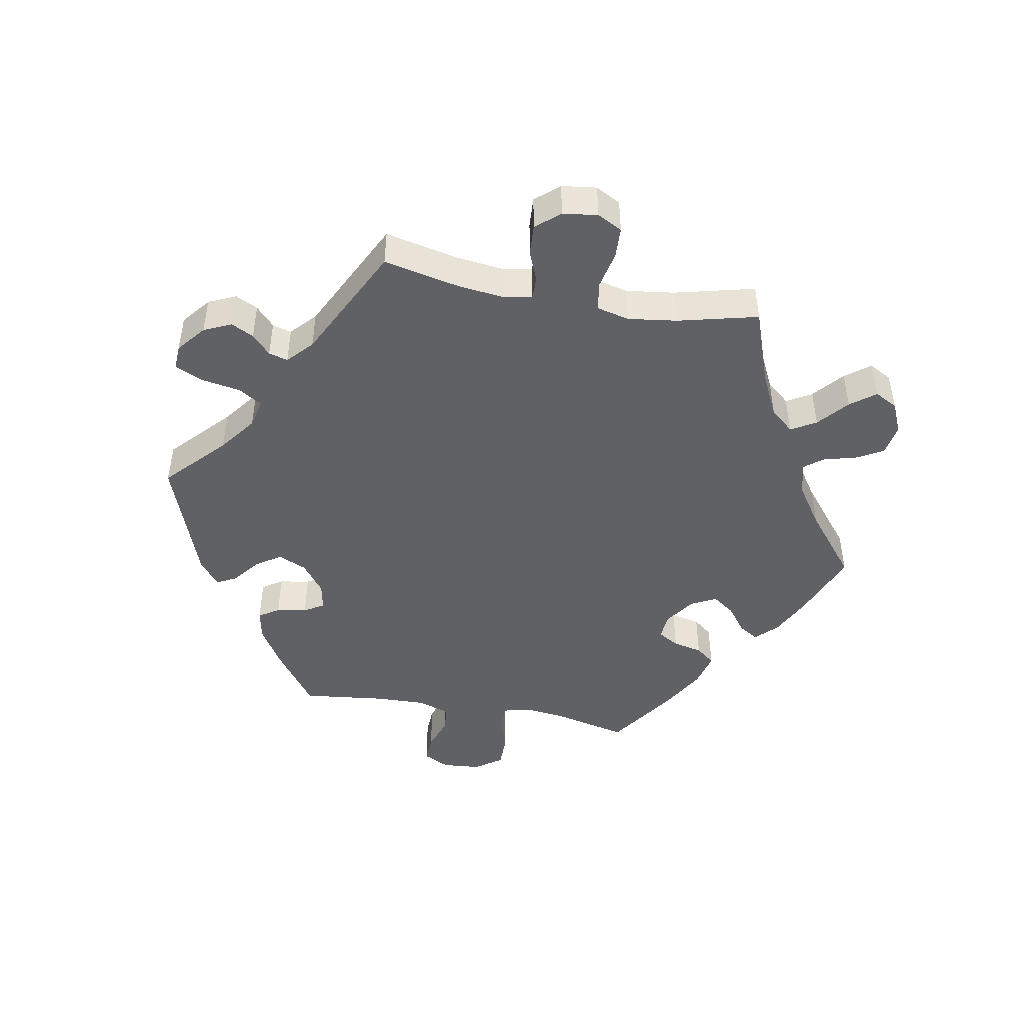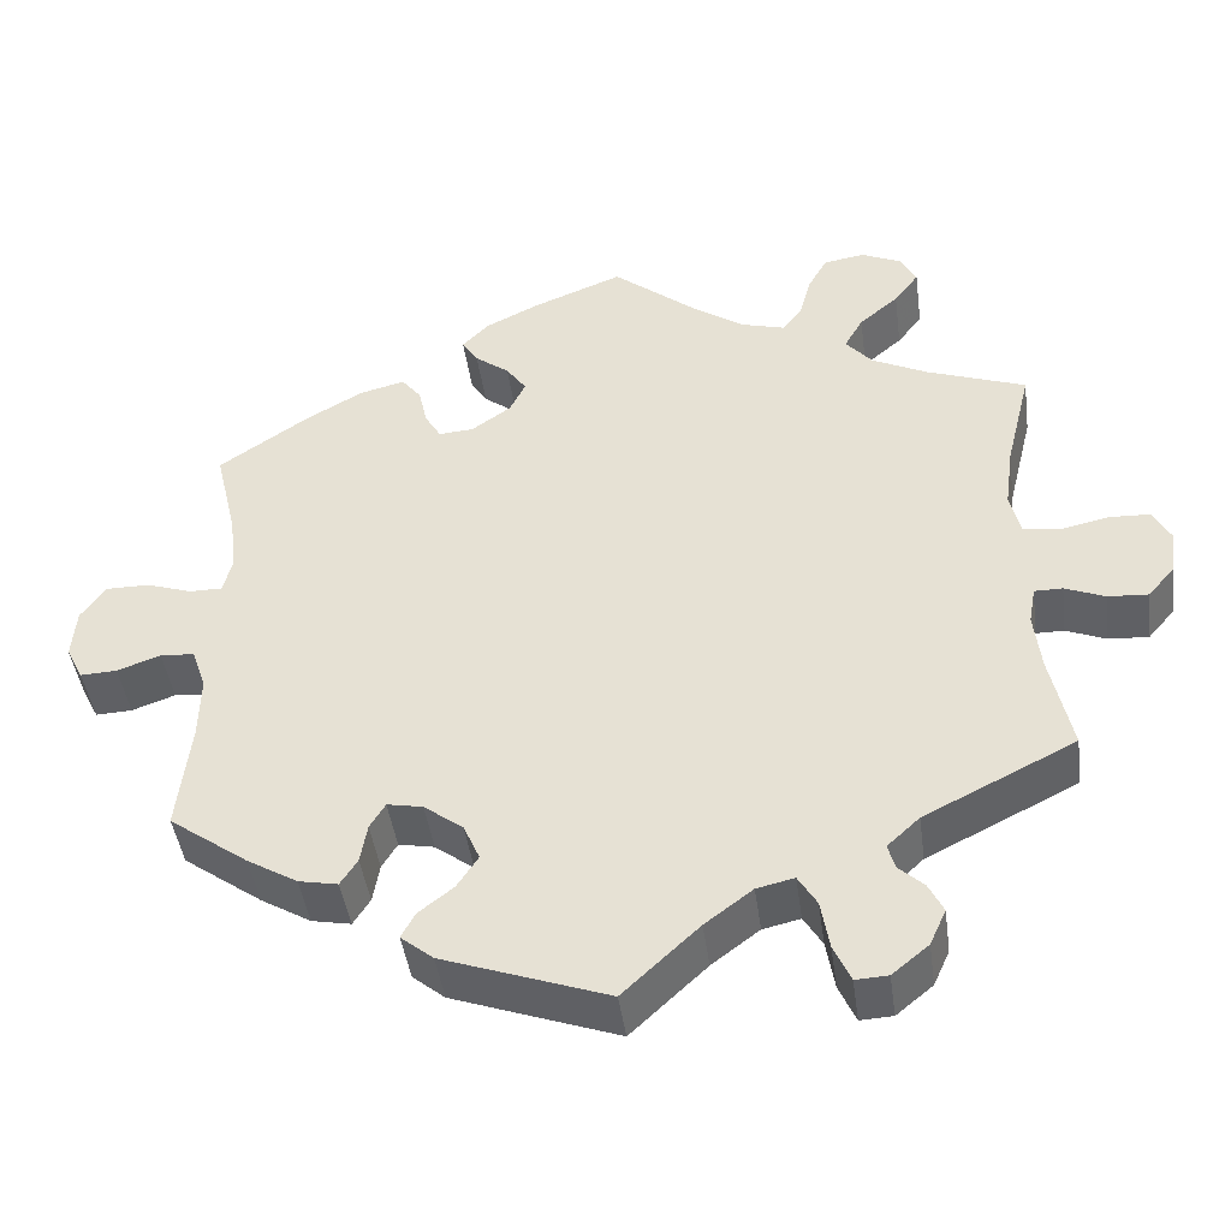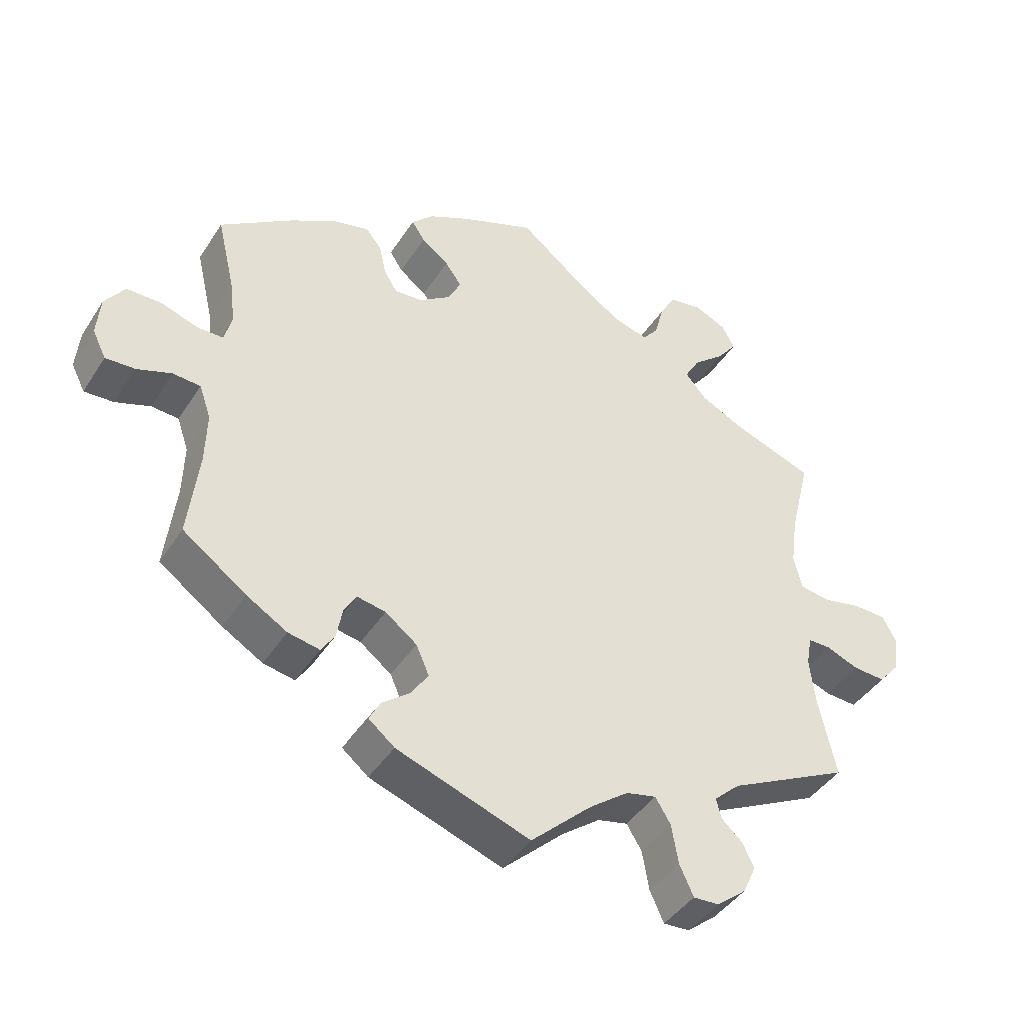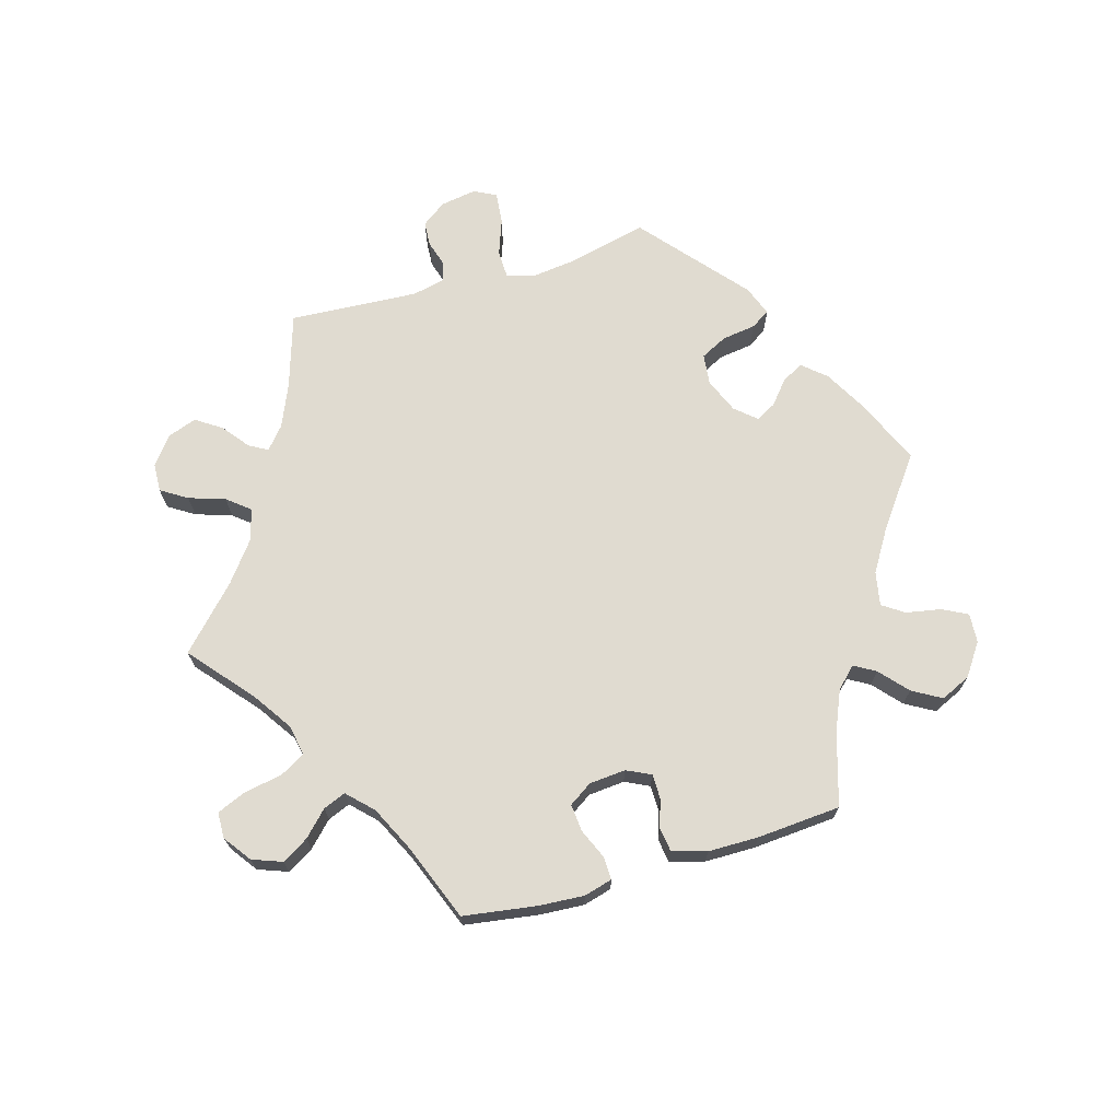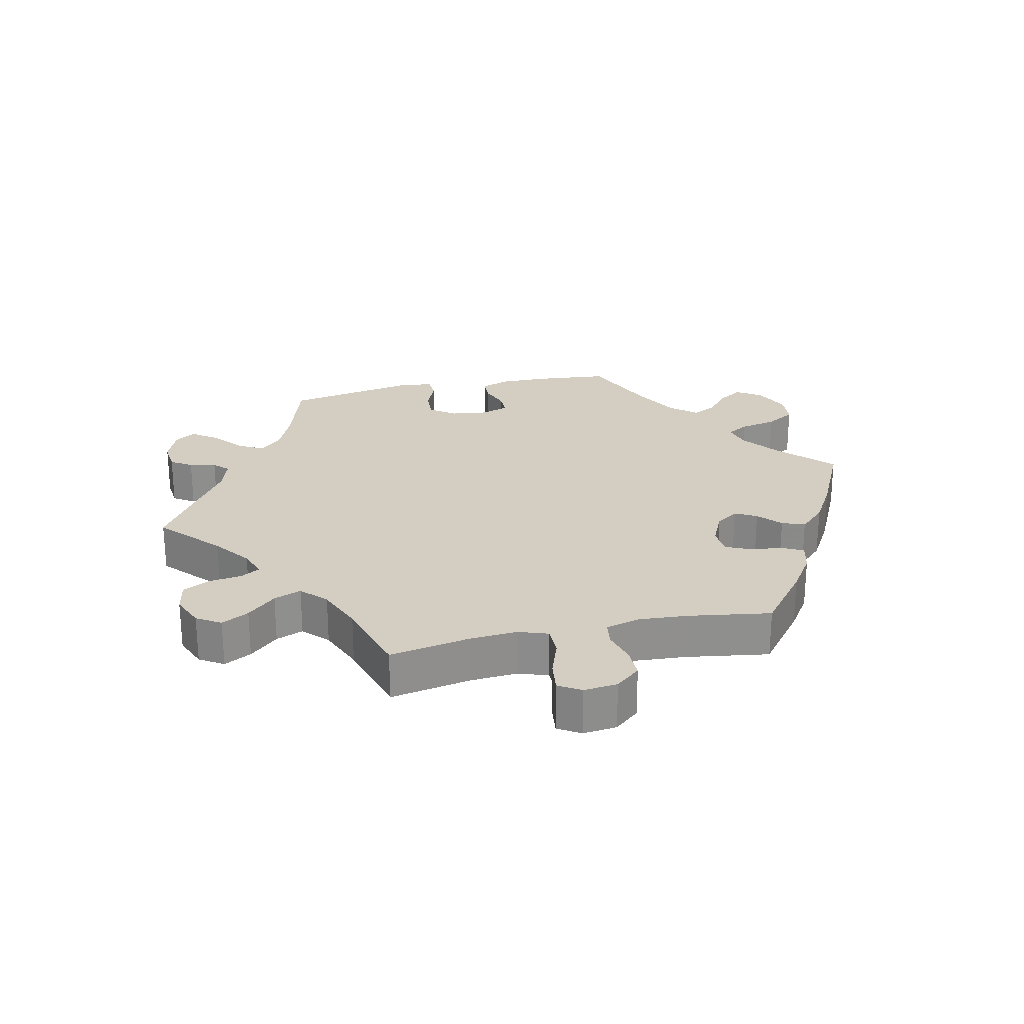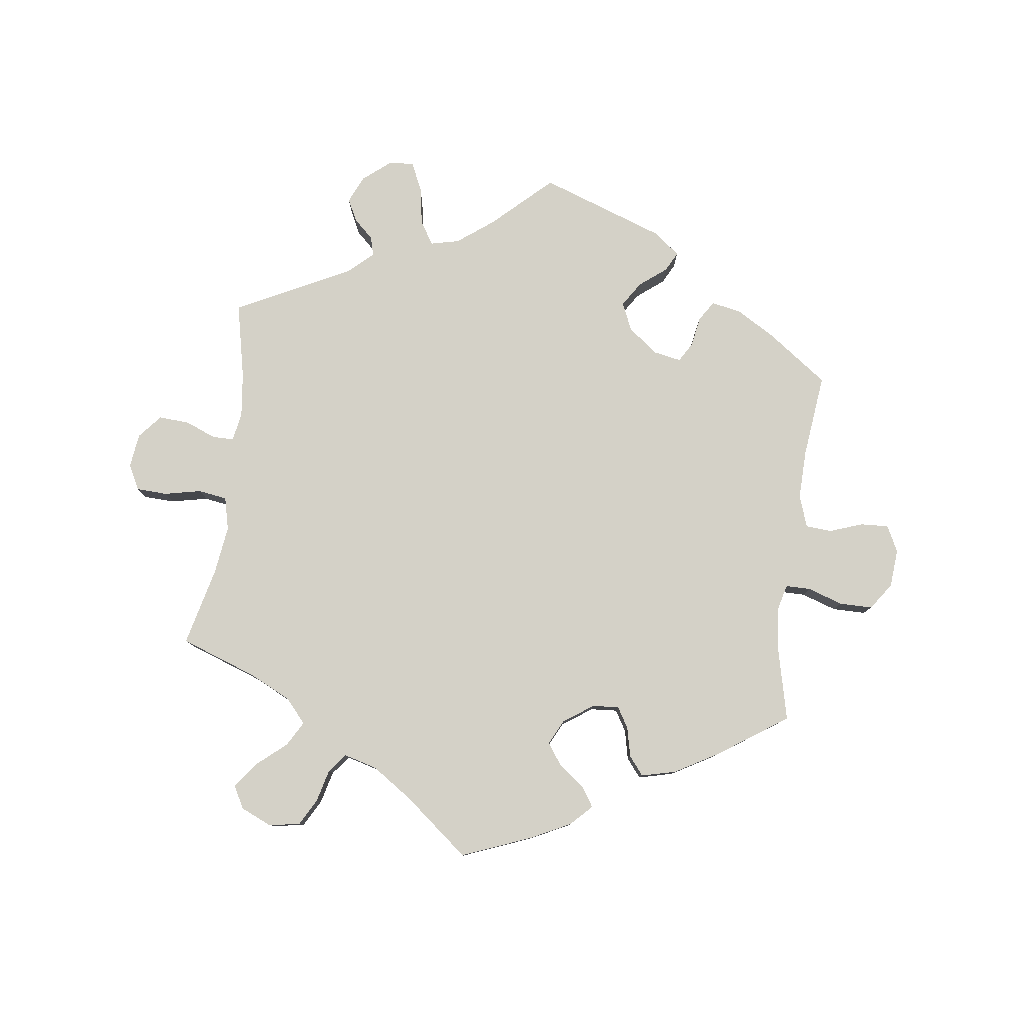
<metadata>
{"format":"obj","ext":"obj","renderer":"f3d","projection":"perspective","resolution":1024,"background":"white","views":[{"elev":-46.1,"azim":-100.4,"up":"+Y"},{"elev":-44.0,"azim":-172.3,"up":"+Z"},{"elev":-42.6,"azim":149.7,"up":"+Z"},{"elev":70.0,"azim":13.7,"up":"+Y"},{"elev":25.1,"azim":-42.7,"up":"+Y"},{"elev":79.8,"azim":7.3,"up":"+Y"}]}
</metadata>
<code>
v 0.475 0.07 0.179
v 0.467 0.07 0.113
v 0.478 0.07 0.071
v 0.516 0.07 0.071
v 0.57 0.07 0.089
v 0.621 0.07 0.089
v 0.65 0.07 0.048
v 0.655 0.07 -0.011
v 0.635 0.07 -0.051
v 0.592 0.07 -0.049
v 0.541 0.07 -0.031
v 0.501 0.07 -0.034
v 0.484 0.07 -0.083
v 0.486 0.07 -0.159
v 0.501 0.07 -0.288
v 0.408 0.07 -0.355
v 0.349 0.07 -0.39
v 0.303 0.07 -0.399
v 0.283 0.07 -0.368
v 0.275 0.07 -0.322
v 0.257 0.07 -0.292
v 0.215 0.07 -0.3
v 0.169 0.07 -0.335
v 0.15 0.07 -0.378
v 0.175 0.07 -0.416
v 0.216 0.07 -0.448
v 0.232 0.07 -0.478
v 0.194 0.07 -0.509
v 0 0.07 -0.578
v -0.089 0.07 -0.495
v -0.145 0.07 -0.453
v -0.189 0.07 -0.443
v -0.211 0.07 -0.479
v -0.221 0.07 -0.537
v -0.241 0.07 -0.581
v -0.279 0.07 -0.579
v -0.322 0.07 -0.544
v -0.341 0.07 -0.502
v -0.324 0.07 -0.468
v -0.294 0.07 -0.44
v -0.286 0.07 -0.411
v -0.324 0.07 -0.376
v -0.501 0.07 -0.288
v -0.476 0.07 -0.172
v -0.468 0.07 -0.103
v -0.476 0.07 -0.059
v -0.509 0.07 -0.059
v -0.556 0.07 -0.078
v -0.603 0.07 -0.081
v -0.634 0.07 -0.045
v -0.641 0.07 0.008
v -0.621 0.07 0.046
v -0.574 0.07 0.048
v -0.517 0.07 0.036
v -0.473 0.07 0.043
v -0.461 0.07 0.093
v -0.471 0.07 0.167
v -0.501 0.07 0.289
v -0.384 0.07 0.331
v -0.319 0.07 0.363
v -0.288 0.07 0.399
v -0.31 0.07 0.437
v -0.356 0.07 0.476
v -0.385 0.07 0.514
v -0.366 0.07 0.549
v -0.319 0.07 0.57
v -0.271 0.07 0.562
v -0.248 0.07 0.521
v -0.235 0.07 0.471
v -0.212 0.07 0.442
v -0.161 0.07 0.456
v -0.099 0.07 0.498
v 0 0.07 0.578
v 0.107 0.07 0.536
v 0.168 0.07 0.506
v 0.2 0.07 0.474
v 0.181 0.07 0.444
v 0.141 0.07 0.414
v 0.117 0.07 0.38
v 0.136 0.07 0.342
v 0.182 0.07 0.31
v 0.223 0.07 0.307
v 0.242 0.07 0.339
v 0.252 0.07 0.384
v 0.275 0.07 0.413
v 0.328 0.07 0.4
v 0.395 0.07 0.362
v 0.501 0.07 0.29
v 0.475 0 0.179
v 0.467 0 0.113
v 0.478 0 0.071
v 0.516 0 0.071
v 0.57 0 0.089
v 0.621 0 0.089
v 0.65 0 0.048
v 0.655 0 -0.011
v 0.635 0 -0.051
v 0.592 0 -0.049
v 0.541 0 -0.031
v 0.501 0 -0.034
v 0.484 0 -0.083
v 0.486 0 -0.159
v 0.501 0 -0.288
v 0.408 0 -0.355
v 0.349 0 -0.39
v 0.303 0 -0.399
v 0.283 0 -0.368
v 0.275 0 -0.322
v 0.257 0 -0.292
v 0.215 0 -0.3
v 0.169 0 -0.335
v 0.15 0 -0.378
v 0.175 0 -0.416
v 0.216 0 -0.448
v 0.232 0 -0.478
v 0.194 0 -0.509
v 0 0 -0.578
v -0.089 0 -0.495
v -0.145 0 -0.453
v -0.189 0 -0.443
v -0.211 0 -0.479
v -0.221 0 -0.537
v -0.241 0 -0.581
v -0.279 0 -0.579
v -0.322 0 -0.544
v -0.341 0 -0.502
v -0.324 0 -0.468
v -0.294 0 -0.44
v -0.286 0 -0.411
v -0.324 0 -0.376
v -0.501 0 -0.288
v -0.476 0 -0.172
v -0.468 0 -0.103
v -0.476 0 -0.059
v -0.509 0 -0.059
v -0.556 0 -0.078
v -0.603 0 -0.081
v -0.634 0 -0.045
v -0.641 0 0.008
v -0.621 0 0.046
v -0.574 0 0.048
v -0.517 0 0.036
v -0.473 0 0.043
v -0.461 0 0.093
v -0.471 0 0.167
v -0.501 0 0.289
v -0.384 0 0.331
v -0.319 0 0.363
v -0.288 0 0.399
v -0.31 0 0.437
v -0.356 0 0.476
v -0.385 0 0.514
v -0.366 0 0.549
v -0.319 0 0.57
v -0.271 0 0.562
v -0.248 0 0.521
v -0.235 0 0.471
v -0.212 0 0.442
v -0.161 0 0.456
v -0.099 0 0.498
v 0 0 0.578
v 0.107 0 0.536
v 0.168 0 0.506
v 0.2 0 0.474
v 0.181 0 0.444
v 0.141 0 0.414
v 0.117 0 0.38
v 0.136 0 0.342
v 0.182 0 0.31
v 0.223 0 0.307
v 0.242 0 0.339
v 0.252 0 0.384
v 0.275 0 0.413
v 0.328 0 0.4
v 0.395 0 0.362
v 0.501 0 0.29
f 87 88 1
f 86 87 1 2
f 83 84 85 86
f 82 83 86 2
f 81 82 2 3
f 80 81 3
f 75 76 77 78
f 75 78 79
f 72 73 74 75
f 71 72 75 79
f 70 71 79 80
f 66 67 68 69
f 66 69 70
f 65 66 70
f 62 63 64 65
f 61 62 65 70
f 60 61 70 80
f 57 58 59
f 56 57 59 60
f 55 56 60 80
f 51 52 53 54
f 51 54 55
f 50 51 55
f 47 48 49 50
f 46 47 50 55
f 45 46 55 80
f 42 43 44
f 41 42 44 45
f 37 38 39 40
f 37 40 41
f 36 37 41
f 33 34 35 36
f 32 33 36 41
f 31 32 41 45
f 27 28 29 30
f 25 26 27 30
f 24 25 30 31
f 23 24 31 45
f 17 18 19 20
f 17 20 21
f 14 15 16 17
f 13 14 17 21
f 12 13 21 22
f 8 9 10 11
f 8 11 12
f 7 8 12
f 4 5 6 7
f 3 4 7 12
f 22 23 45 80
f 3 12 22 80
f 89 176 175
f 90 89 175 174
f 174 173 172 171
f 90 174 171 170
f 91 90 170 169
f 91 169 168
f 166 165 164 163
f 167 166 163
f 163 162 161 160
f 167 163 160 159
f 168 167 159 158
f 157 156 155 154
f 158 157 154
f 158 154 153
f 153 152 151 150
f 158 153 150 149
f 168 158 149 148
f 147 146 145
f 148 147 145 144
f 168 148 144 143
f 142 141 140 139
f 143 142 139
f 143 139 138
f 138 137 136 135
f 143 138 135 134
f 168 143 134 133
f 132 131 130
f 133 132 130 129
f 128 127 126 125
f 129 128 125
f 129 125 124
f 124 123 122 121
f 129 124 121 120
f 133 129 120 119
f 118 117 116 115
f 118 115 114 113
f 119 118 113 112
f 133 119 112 111
f 108 107 106 105
f 109 108 105
f 105 104 103 102
f 109 105 102 101
f 110 109 101 100
f 99 98 97 96
f 100 99 96
f 100 96 95
f 95 94 93 92
f 100 95 92 91
f 168 133 111 110
f 168 110 100 91
f 1 89 90 2
f 2 90 91 3
f 3 91 92 4
f 4 92 93 5
f 5 93 94 6
f 6 94 95 7
f 7 95 96 8
f 8 96 97 9
f 9 97 98 10
f 10 98 99 11
f 11 99 100 12
f 12 100 101 13
f 13 101 102 14
f 14 102 103 15
f 15 103 104 16
f 16 104 105 17
f 17 105 106 18
f 18 106 107 19
f 19 107 108 20
f 20 108 109 21
f 21 109 110 22
f 22 110 111 23
f 23 111 112 24
f 24 112 113 25
f 25 113 114 26
f 26 114 115 27
f 27 115 116 28
f 28 116 117 29
f 29 117 118 30
f 30 118 119 31
f 31 119 120 32
f 32 120 121 33
f 33 121 122 34
f 34 122 123 35
f 35 123 124 36
f 36 124 125 37
f 37 125 126 38
f 38 126 127 39
f 39 127 128 40
f 40 128 129 41
f 41 129 130 42
f 42 130 131 43
f 43 131 132 44
f 44 132 133 45
f 45 133 134 46
f 46 134 135 47
f 47 135 136 48
f 48 136 137 49
f 49 137 138 50
f 50 138 139 51
f 51 139 140 52
f 52 140 141 53
f 53 141 142 54
f 54 142 143 55
f 55 143 144 56
f 56 144 145 57
f 57 145 146 58
f 58 146 147 59
f 59 147 148 60
f 60 148 149 61
f 61 149 150 62
f 62 150 151 63
f 63 151 152 64
f 64 152 153 65
f 65 153 154 66
f 66 154 155 67
f 67 155 156 68
f 68 156 157 69
f 69 157 158 70
f 70 158 159 71
f 71 159 160 72
f 72 160 161 73
f 73 161 162 74
f 74 162 163 75
f 75 163 164 76
f 76 164 165 77
f 77 165 166 78
f 78 166 167 79
f 79 167 168 80
f 80 168 169 81
f 81 169 170 82
f 82 170 171 83
f 83 171 172 84
f 84 172 173 85
f 85 173 174 86
f 86 174 175 87
f 87 175 176 88
f 88 176 89 1

</code>
